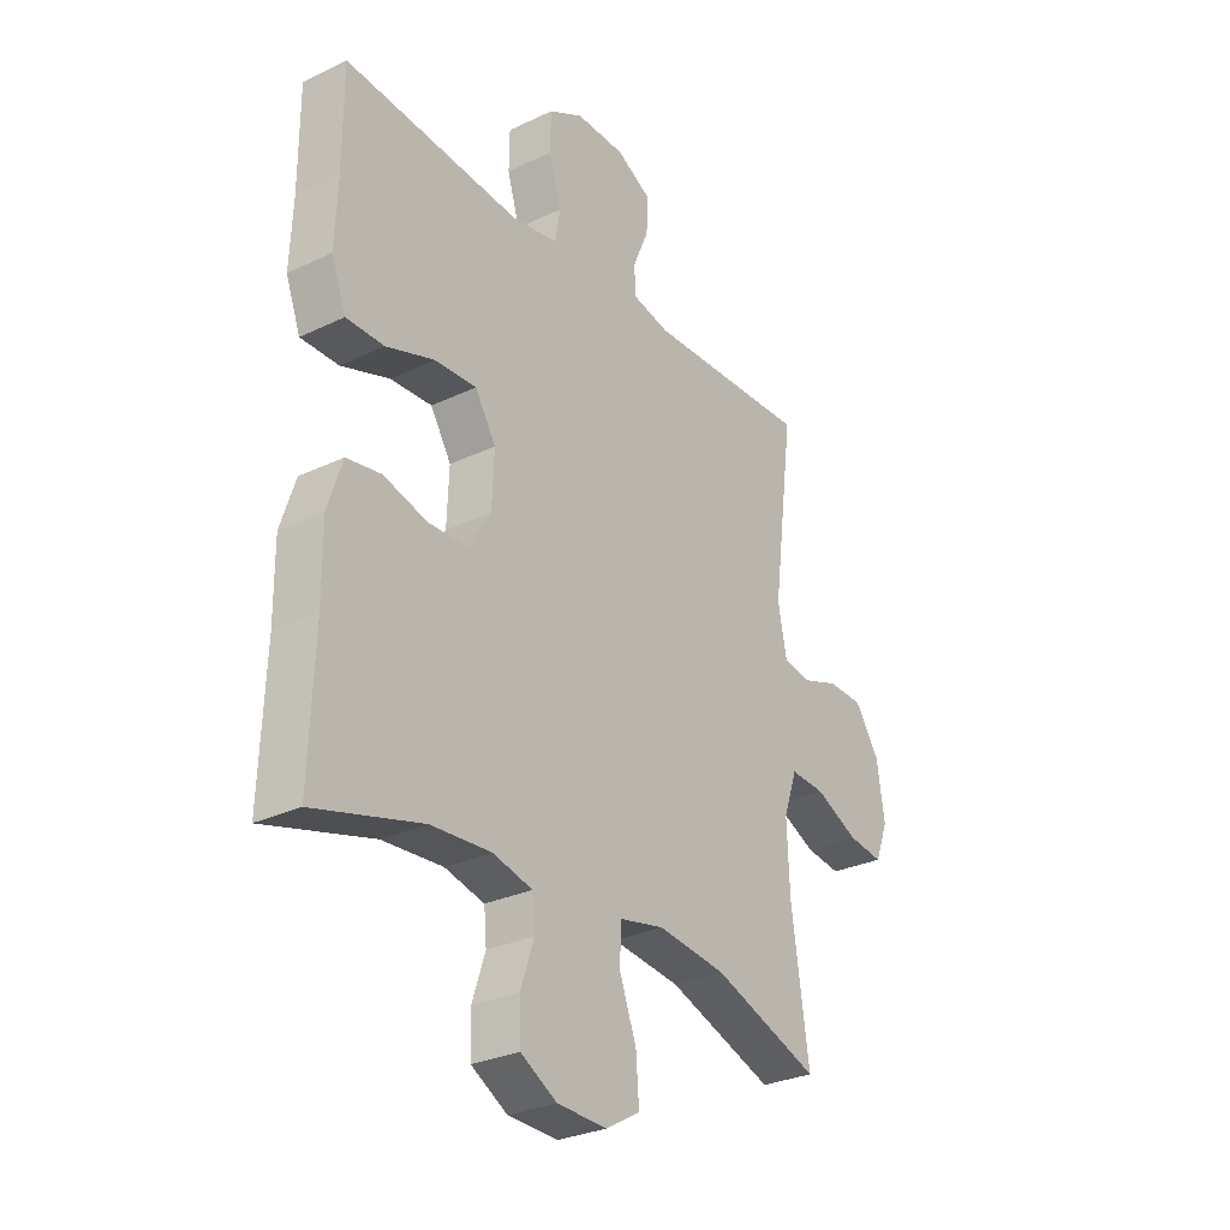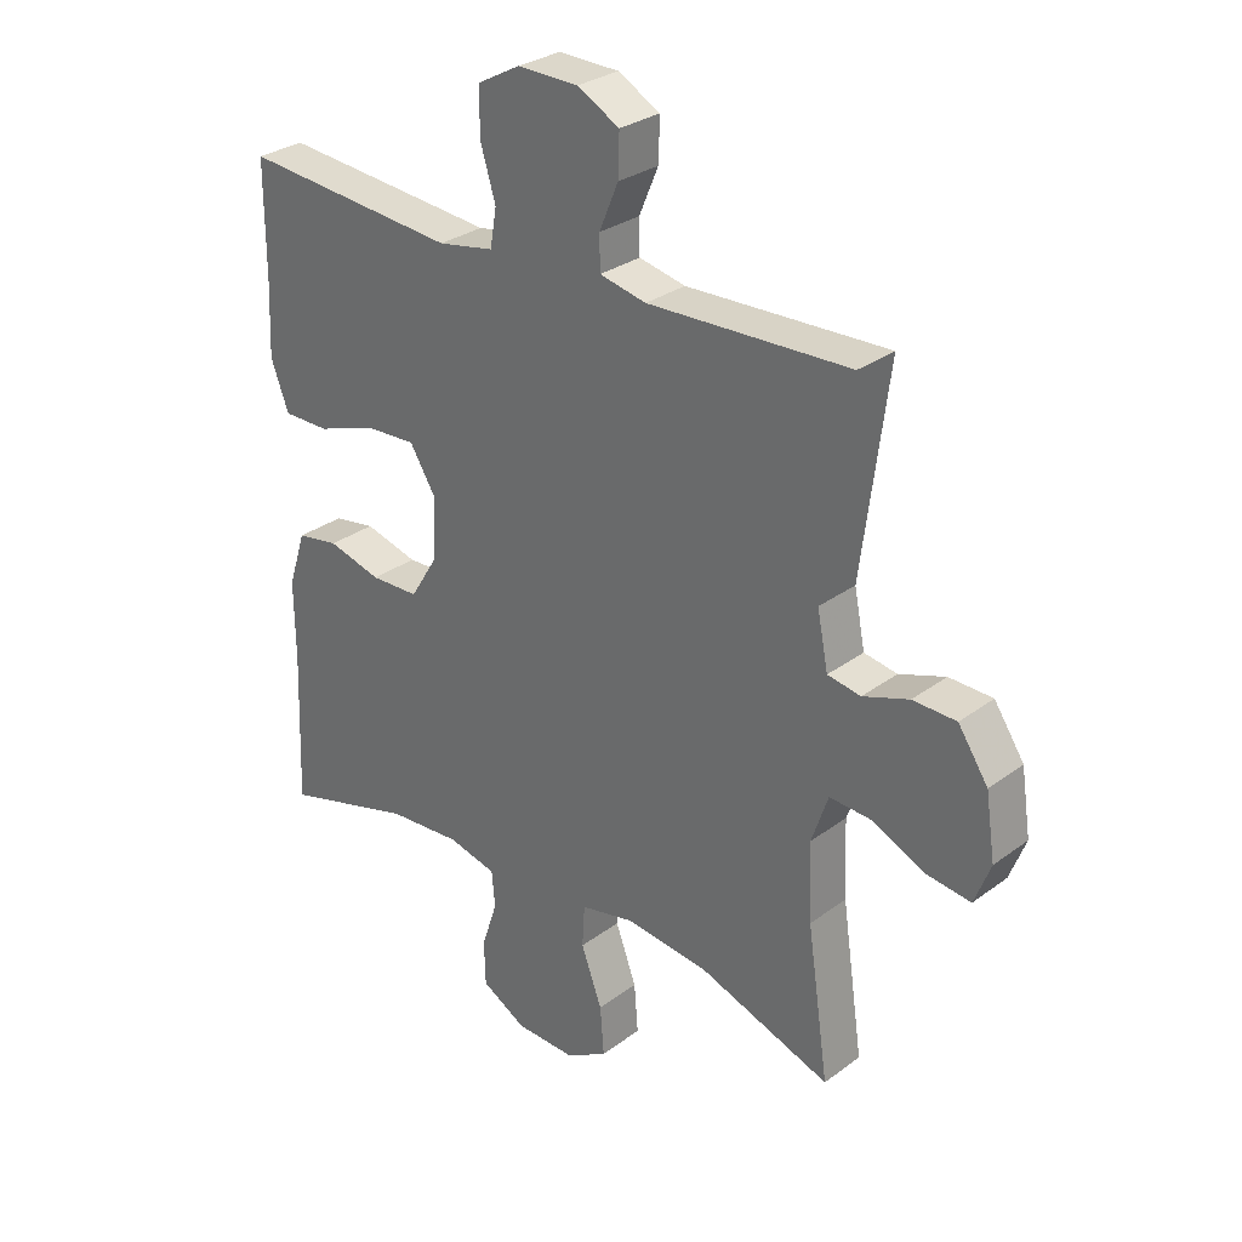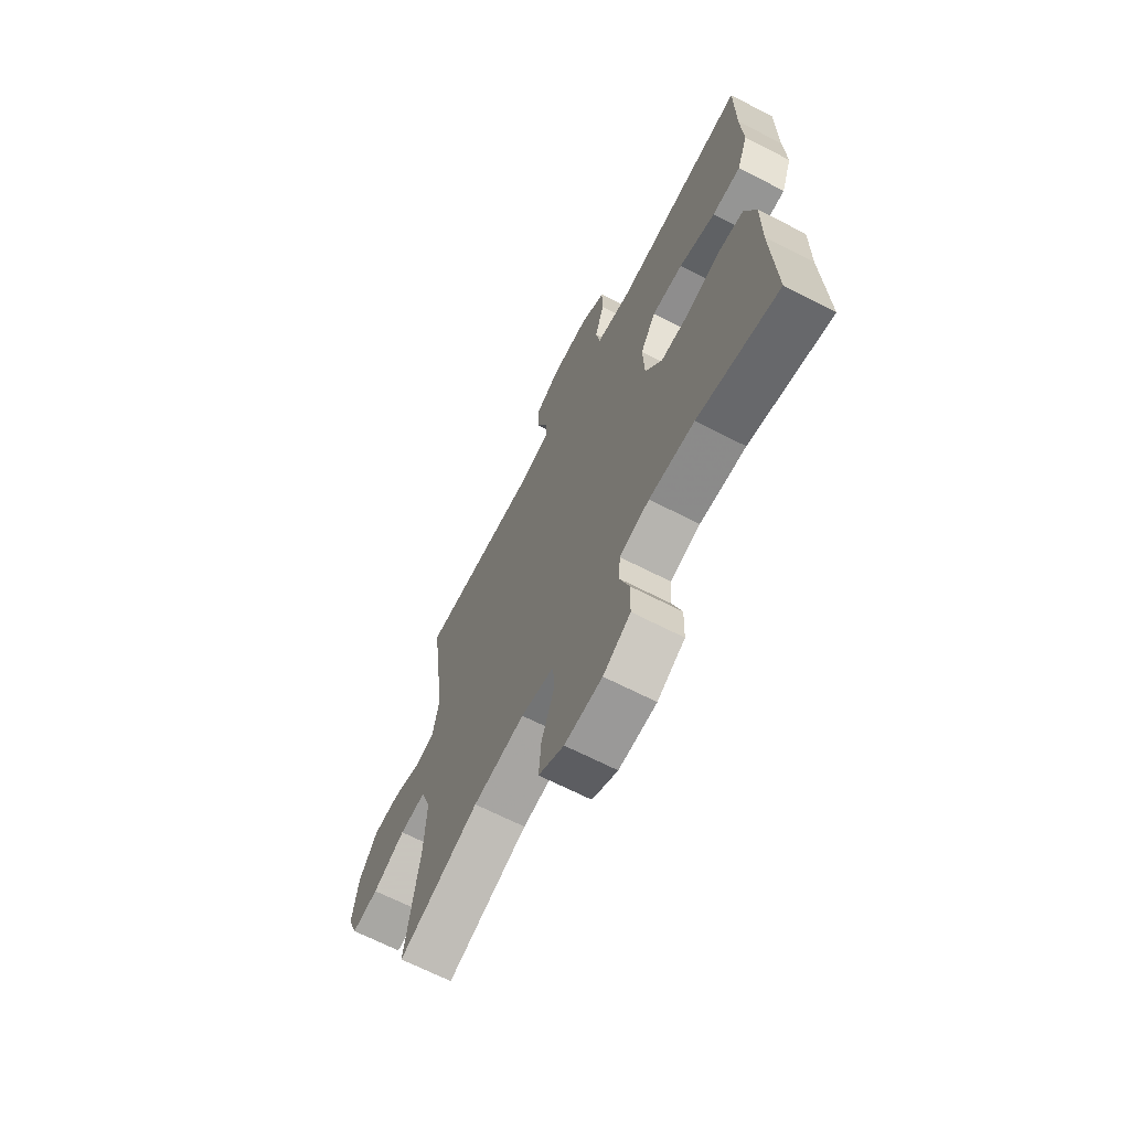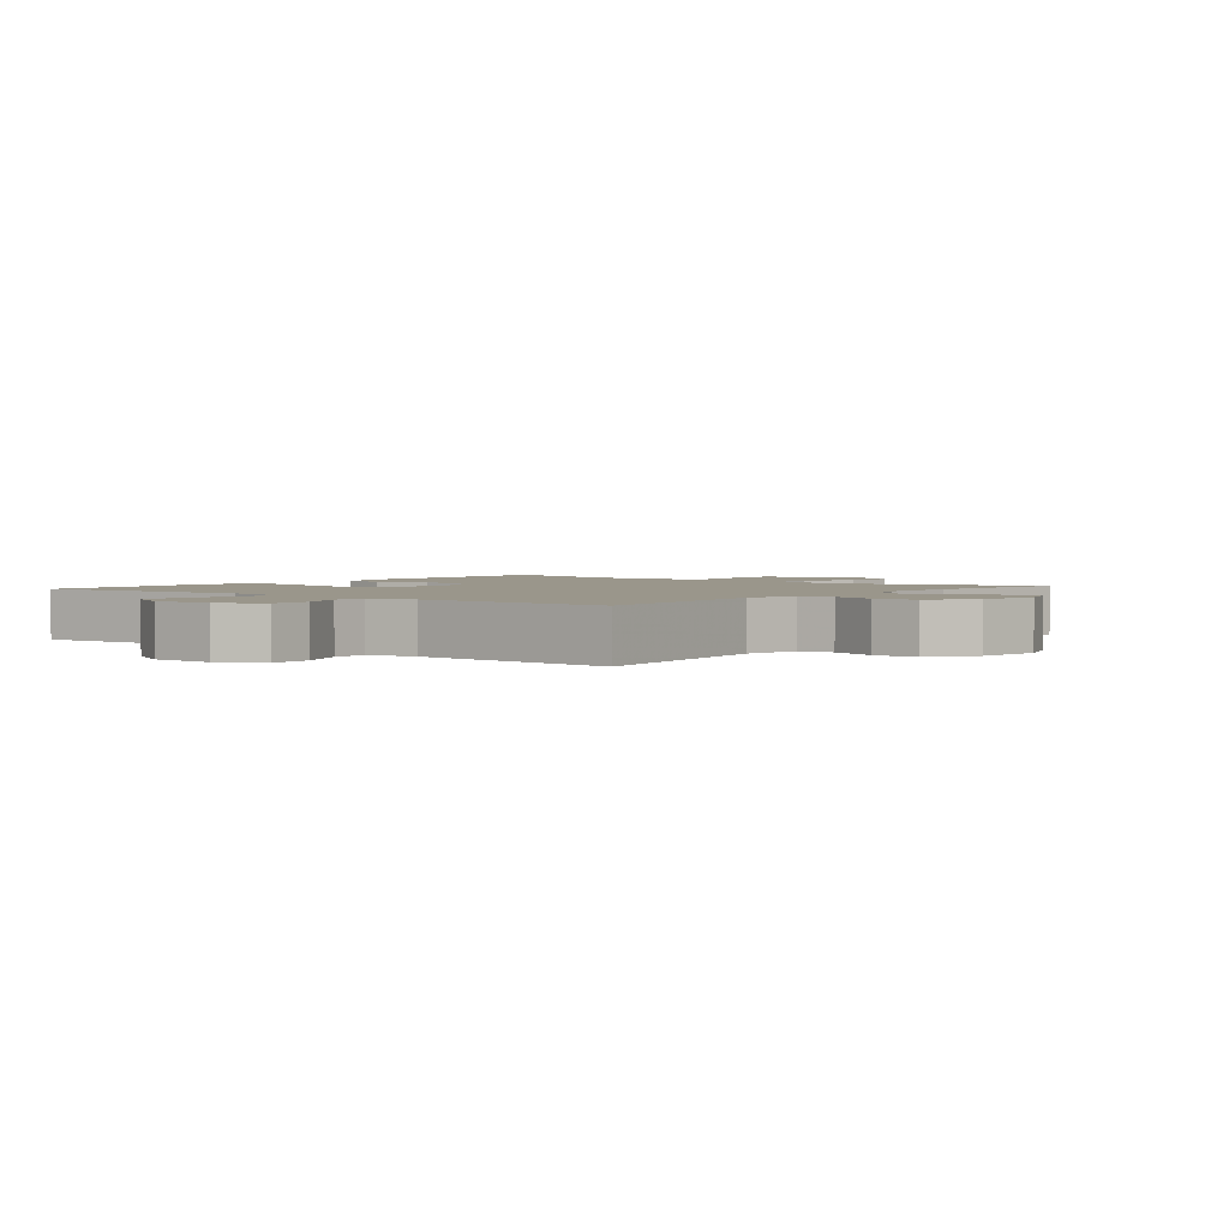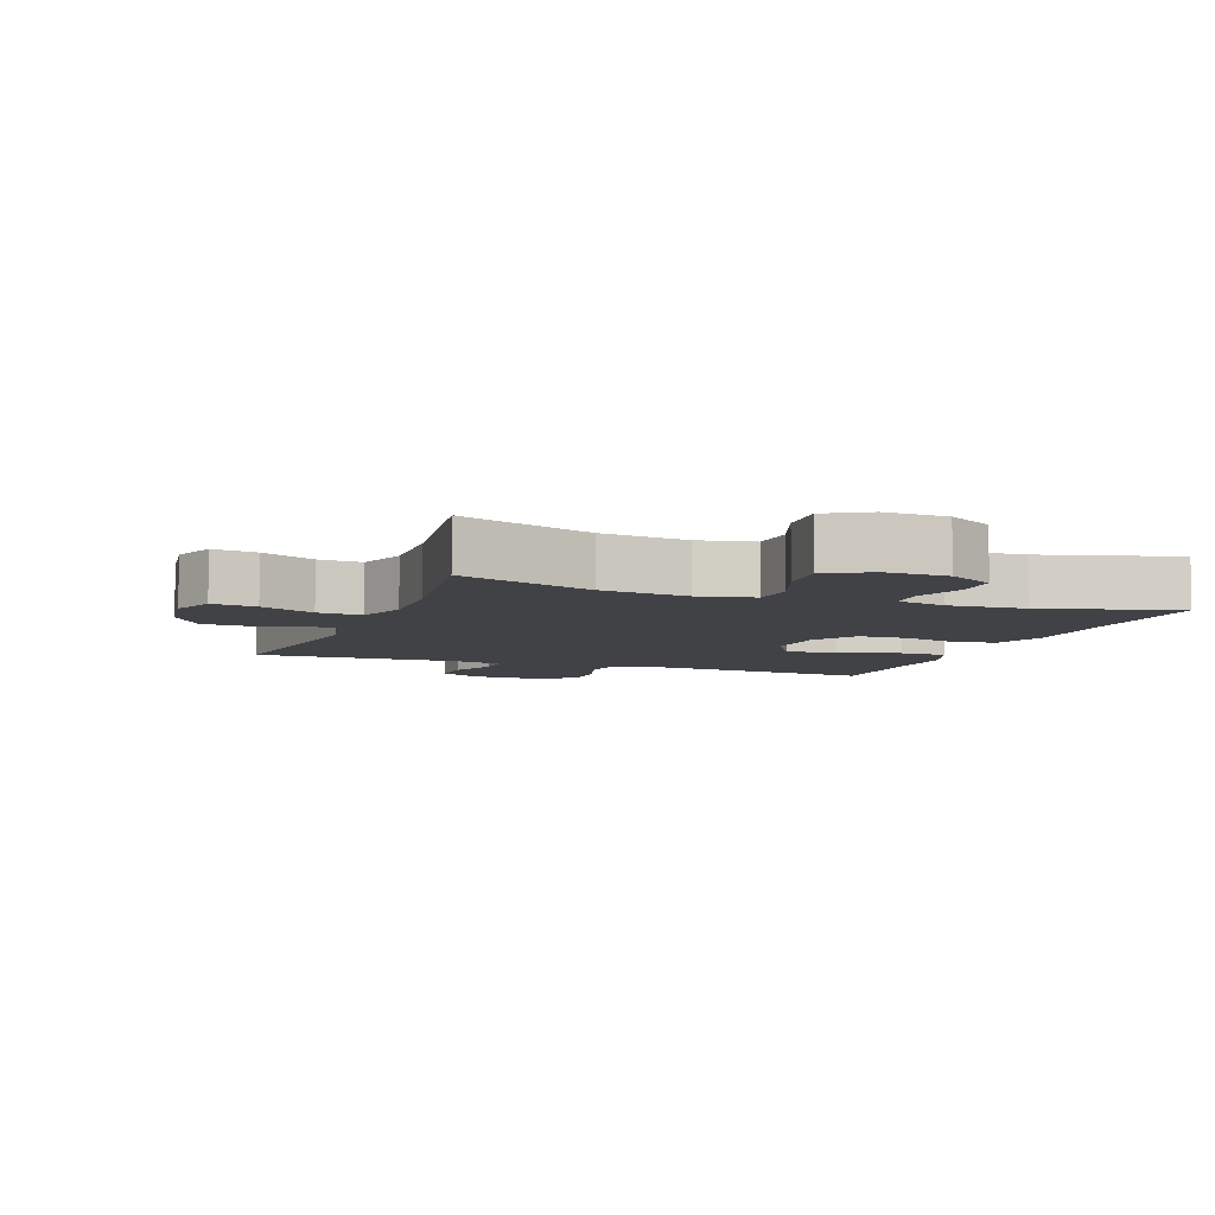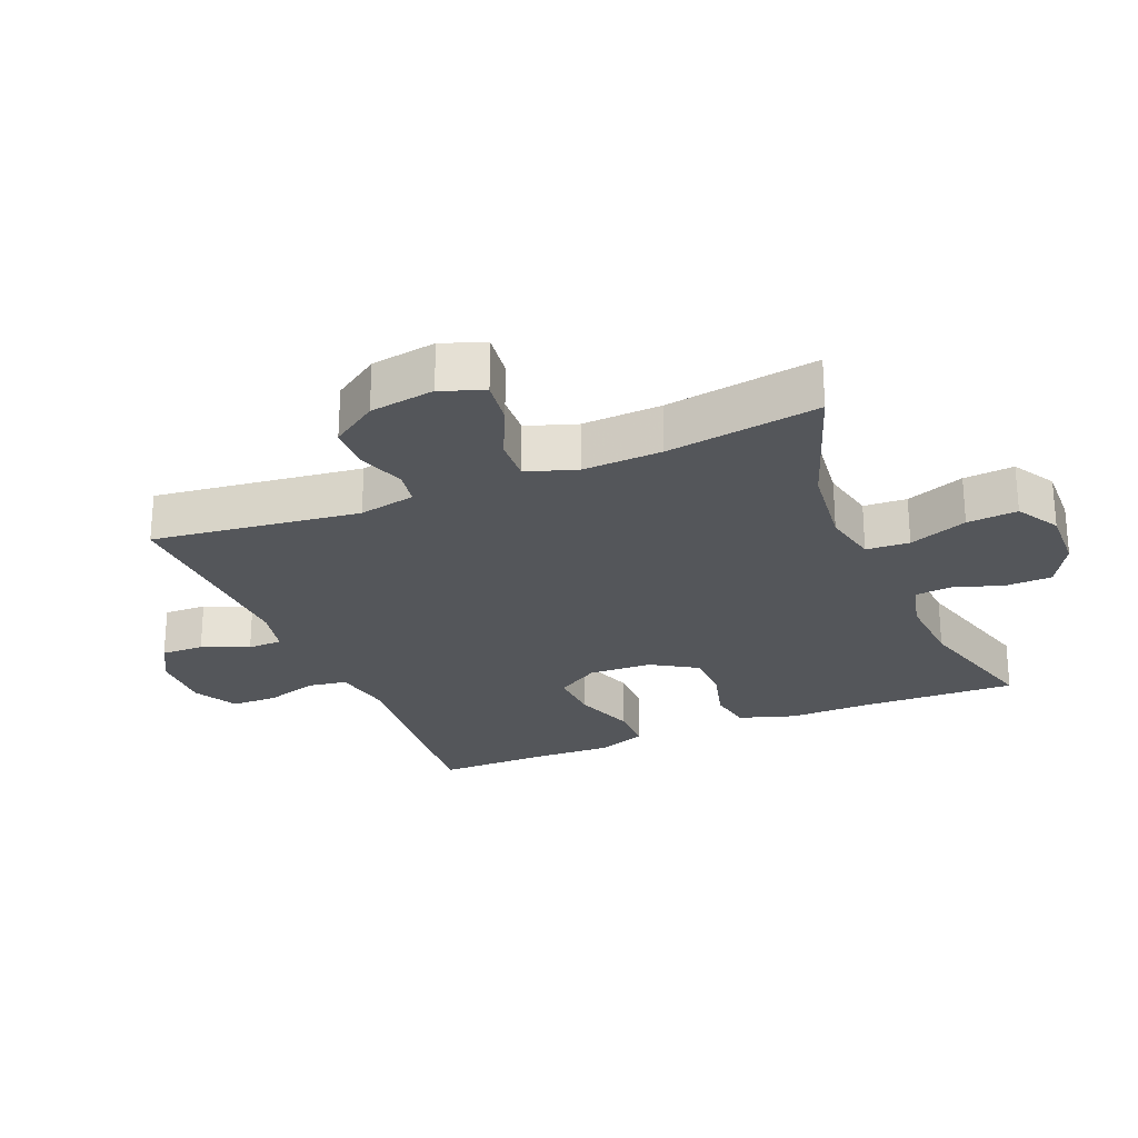
<metadata>
{"format":"obj","ext":"obj","renderer":"f3d","projection":"perspective","resolution":1024,"background":"white","views":[{"elev":-29.0,"azim":-54.6,"up":"+Z"},{"elev":29.5,"azim":42.6,"up":"+Z"},{"elev":-67.4,"azim":-117.2,"up":"+Z"},{"elev":2.3,"azim":39.0,"up":"+Y"},{"elev":-6.7,"azim":159.4,"up":"+Y"},{"elev":-25.4,"azim":112.7,"up":"+Y"}]}
</metadata>
<code>
v -0.5 0.07 0.5
v -0.161 0.07 0.47
v -0.073 0.07 0.486
v -0.063 0.07 0.545
v -0.087 0.07 0.625
v -0.086 0.07 0.696
v -0.019 0.07 0.732
v 0.076 0.07 0.73
v 0.142 0.07 0.694
v 0.14 0.07 0.629
v 0.11 0.07 0.558
v 0.111 0.07 0.505
v 0.184 0.07 0.489
v 0.5 0.07 0.5
v 0.459 0.07 0.184
v 0.476 0.07 0.098
v 0.528 0.07 0.089
v 0.6 0.07 0.114
v 0.668 0.07 0.112
v 0.715 0.07 0.042
v 0.73 0.07 -0.057
v 0.705 0.07 -0.122
v 0.637 0.07 -0.113
v 0.554 0.07 -0.074
v 0.487 0.07 -0.07
v 0.461 0.07 -0.146
v 0.466 0.07 -0.267
v 0.5 0.07 -0.5
v 0.294 0.07 -0.426
v 0.162 0.07 -0.41
v 0.077 0.07 -0.428
v 0.073 0.07 -0.494
v 0.106 0.07 -0.583
v 0.112 0.07 -0.66
v 0.047 0.07 -0.698
v -0.049 0.07 -0.695
v -0.119 0.07 -0.655
v -0.121 0.07 -0.585
v -0.096 0.07 -0.509
v -0.101 0.07 -0.453
v -0.177 0.07 -0.434
v -0.293 0.07 -0.442
v -0.5 0.07 -0.5
v -0.491 0.07 -0.264
v -0.492 0.07 -0.137
v -0.464 0.07 -0.051
v -0.398 0.07 -0.04
v -0.314 0.07 -0.063
v -0.238 0.07 -0.061
v -0.195 0.07 0.008
v -0.191 0.07 0.105
v -0.231 0.07 0.17
v -0.311 0.07 0.166
v -0.404 0.07 0.134
v -0.477 0.07 0.134
v -0.505 0.07 0.209
v -0.5 0.07 0.327
v -0.5 0 0.5
v -0.161 0 0.47
v -0.073 0 0.486
v -0.063 0 0.545
v -0.087 0 0.625
v -0.086 0 0.696
v -0.019 0 0.732
v 0.076 0 0.73
v 0.142 0 0.694
v 0.14 0 0.629
v 0.11 0 0.558
v 0.111 0 0.505
v 0.184 0 0.489
v 0.5 0 0.5
v 0.459 0 0.184
v 0.476 0 0.098
v 0.528 0 0.089
v 0.6 0 0.114
v 0.668 0 0.112
v 0.715 0 0.042
v 0.73 0 -0.057
v 0.705 0 -0.122
v 0.637 0 -0.113
v 0.554 0 -0.074
v 0.487 0 -0.07
v 0.461 0 -0.146
v 0.466 0 -0.267
v 0.5 0 -0.5
v 0.294 0 -0.426
v 0.162 0 -0.41
v 0.077 0 -0.428
v 0.073 0 -0.494
v 0.106 0 -0.583
v 0.112 0 -0.66
v 0.047 0 -0.698
v -0.049 0 -0.695
v -0.119 0 -0.655
v -0.121 0 -0.585
v -0.096 0 -0.509
v -0.101 0 -0.453
v -0.177 0 -0.434
v -0.293 0 -0.442
v -0.5 0 -0.5
v -0.491 0 -0.264
v -0.492 0 -0.137
v -0.464 0 -0.051
v -0.398 0 -0.04
v -0.314 0 -0.063
v -0.238 0 -0.061
v -0.195 0 0.008
v -0.191 0 0.105
v -0.231 0 0.17
v -0.311 0 0.166
v -0.404 0 0.134
v -0.477 0 0.134
v -0.505 0 0.209
v -0.5 0 0.327
f 55 56 57
f 54 55 57
f 53 54 57
f 57 1 2
f 53 57 2
f 52 53 2
f 51 52 2 3
f 50 51 3
f 46 47 48
f 45 46 48
f 44 45 48
f 44 48 49
f 43 44 49
f 42 43 49
f 41 42 49 50
f 37 38 39
f 36 37 39
f 35 36 39
f 34 35 39
f 33 34 39
f 32 33 39
f 31 32 39 40
f 41 50 3
f 40 41 3
f 31 40 3
f 30 31 3
f 22 23 24
f 21 22 24
f 20 21 24
f 19 20 24
f 18 19 24
f 17 18 24
f 16 17 24 25
f 15 16 25 26
f 13 14 15
f 12 13 15 26
f 9 10 11
f 8 9 11
f 7 8 11
f 6 7 11
f 5 6 11
f 4 5 11
f 4 11 12
f 12 26 27
f 4 12 27
f 3 4 27
f 30 3 27
f 29 30 27
f 27 28 29
f 114 113 112
f 114 112 111
f 114 111 110
f 59 58 114
f 59 114 110
f 59 110 109
f 60 59 109 108
f 60 108 107
f 105 104 103
f 105 103 102
f 105 102 101
f 106 105 101
f 106 101 100
f 106 100 99
f 107 106 99 98
f 96 95 94
f 96 94 93
f 96 93 92
f 96 92 91
f 96 91 90
f 96 90 89
f 97 96 89 88
f 60 107 98
f 60 98 97
f 60 97 88
f 60 88 87
f 81 80 79
f 81 79 78
f 81 78 77
f 81 77 76
f 81 76 75
f 81 75 74
f 82 81 74 73
f 83 82 73 72
f 72 71 70
f 83 72 70 69
f 68 67 66
f 68 66 65
f 68 65 64
f 68 64 63
f 68 63 62
f 68 62 61
f 69 68 61
f 84 83 69
f 84 69 61
f 84 61 60
f 84 60 87
f 84 87 86
f 86 85 84
f 1 58 59 2
f 2 59 60 3
f 3 60 61 4
f 4 61 62 5
f 5 62 63 6
f 6 63 64 7
f 7 64 65 8
f 8 65 66 9
f 9 66 67 10
f 10 67 68 11
f 11 68 69 12
f 12 69 70 13
f 13 70 71 14
f 14 71 72 15
f 15 72 73 16
f 16 73 74 17
f 17 74 75 18
f 18 75 76 19
f 19 76 77 20
f 20 77 78 21
f 21 78 79 22
f 22 79 80 23
f 23 80 81 24
f 24 81 82 25
f 25 82 83 26
f 26 83 84 27
f 27 84 85 28
f 28 85 86 29
f 29 86 87 30
f 30 87 88 31
f 31 88 89 32
f 32 89 90 33
f 33 90 91 34
f 34 91 92 35
f 35 92 93 36
f 36 93 94 37
f 37 94 95 38
f 38 95 96 39
f 39 96 97 40
f 40 97 98 41
f 41 98 99 42
f 42 99 100 43
f 43 100 101 44
f 44 101 102 45
f 45 102 103 46
f 46 103 104 47
f 47 104 105 48
f 48 105 106 49
f 49 106 107 50
f 50 107 108 51
f 51 108 109 52
f 52 109 110 53
f 53 110 111 54
f 54 111 112 55
f 55 112 113 56
f 56 113 114 57
f 57 114 58 1

</code>
